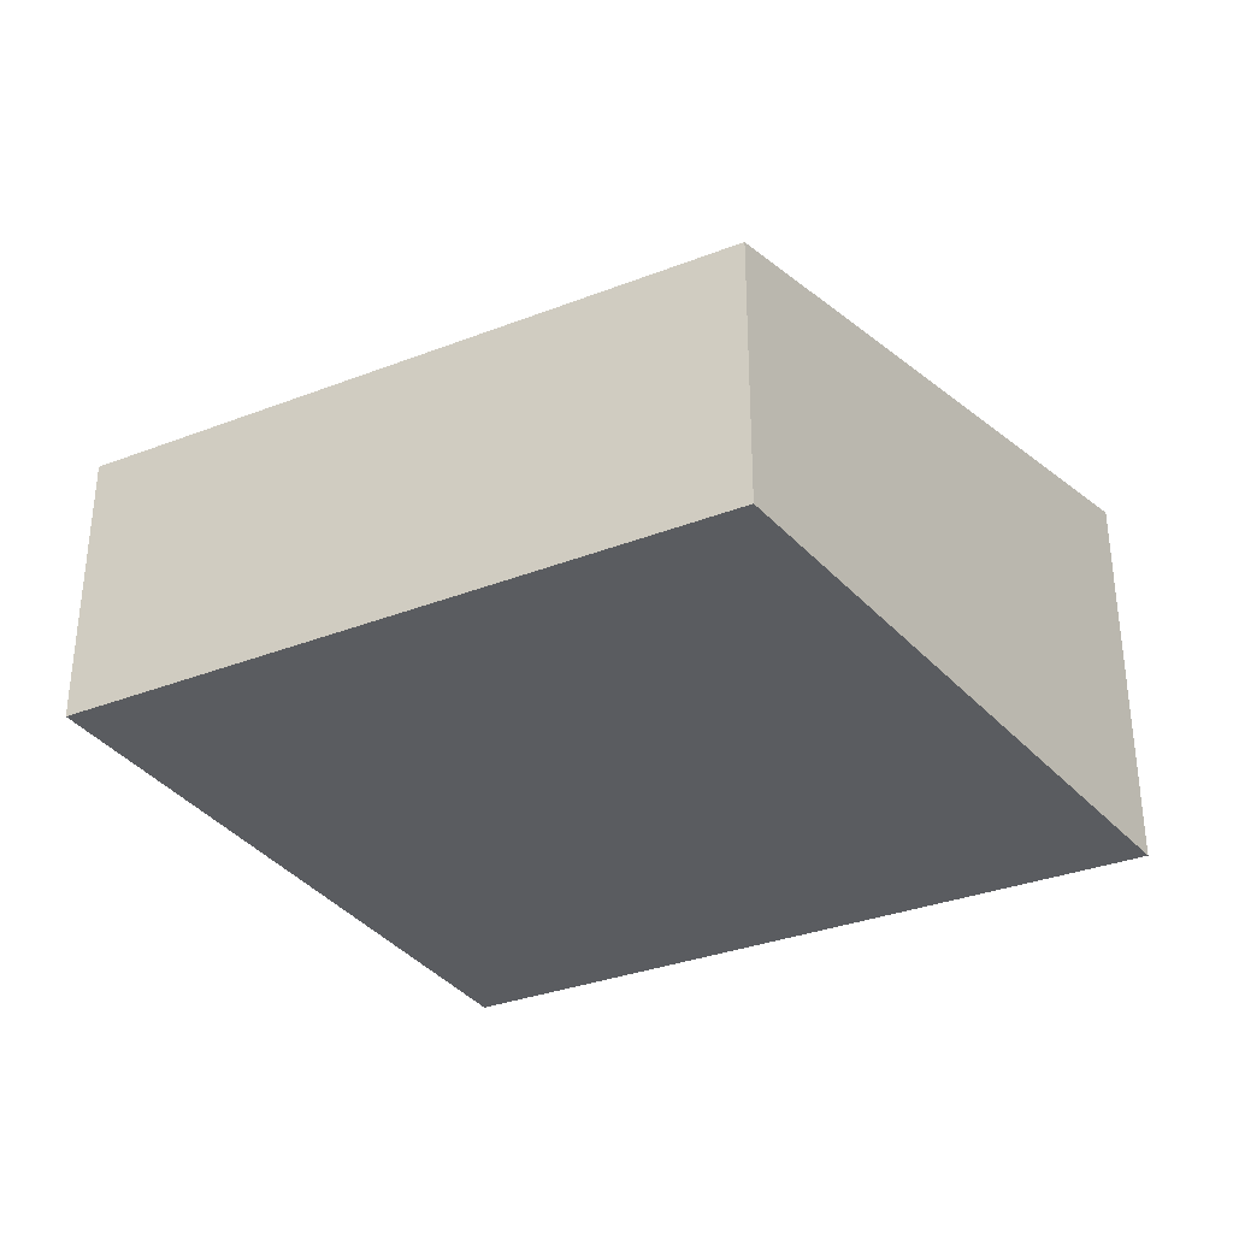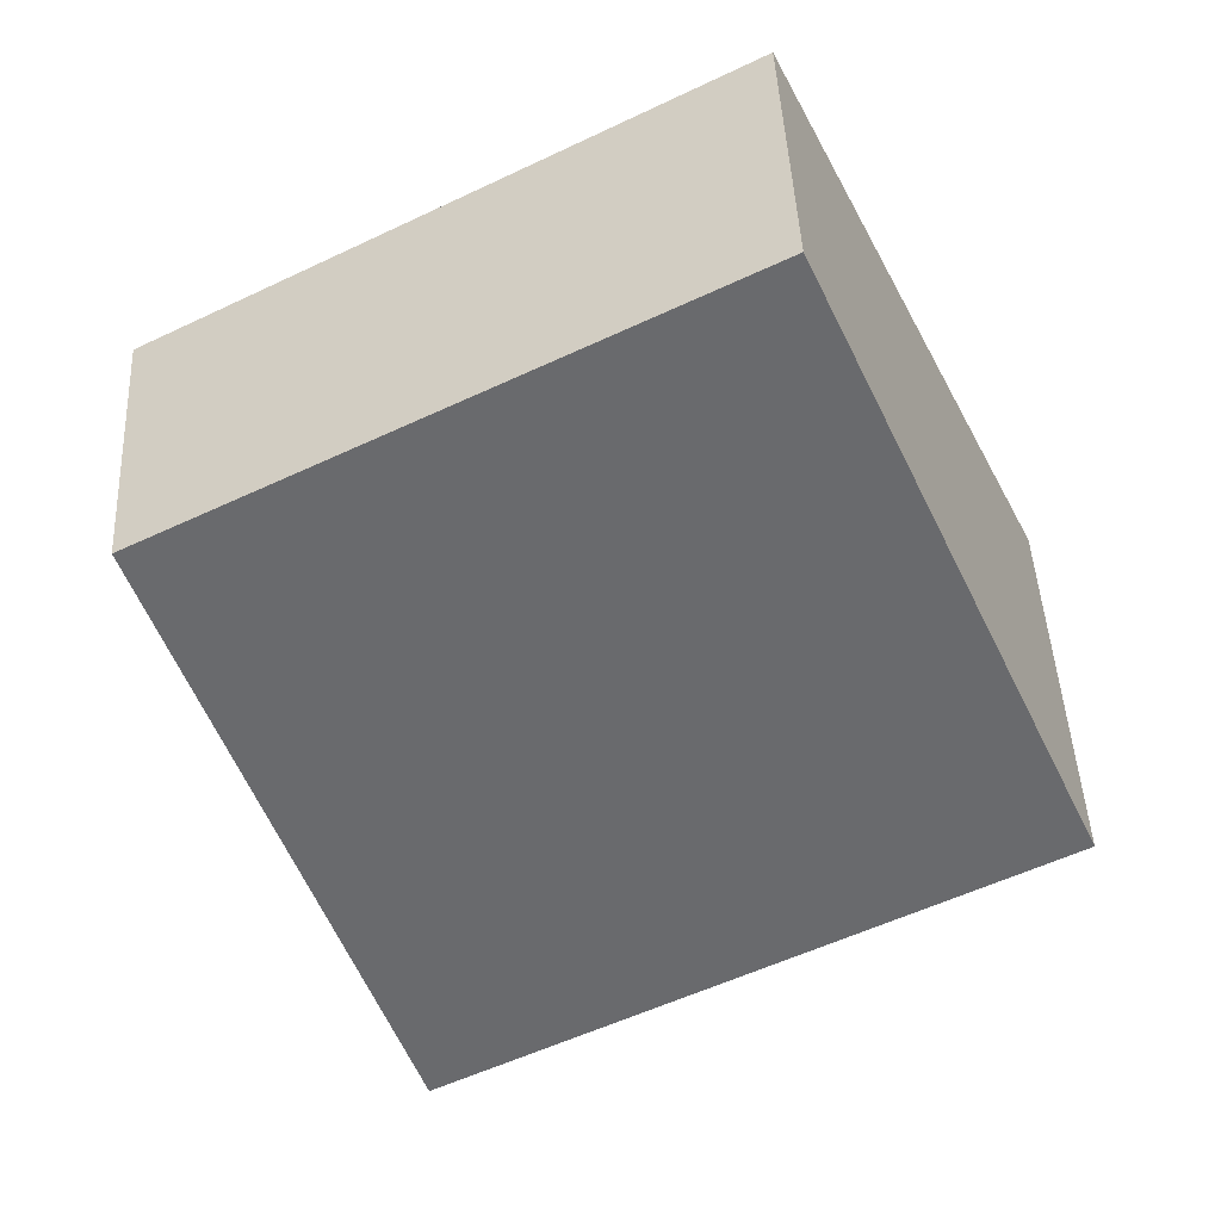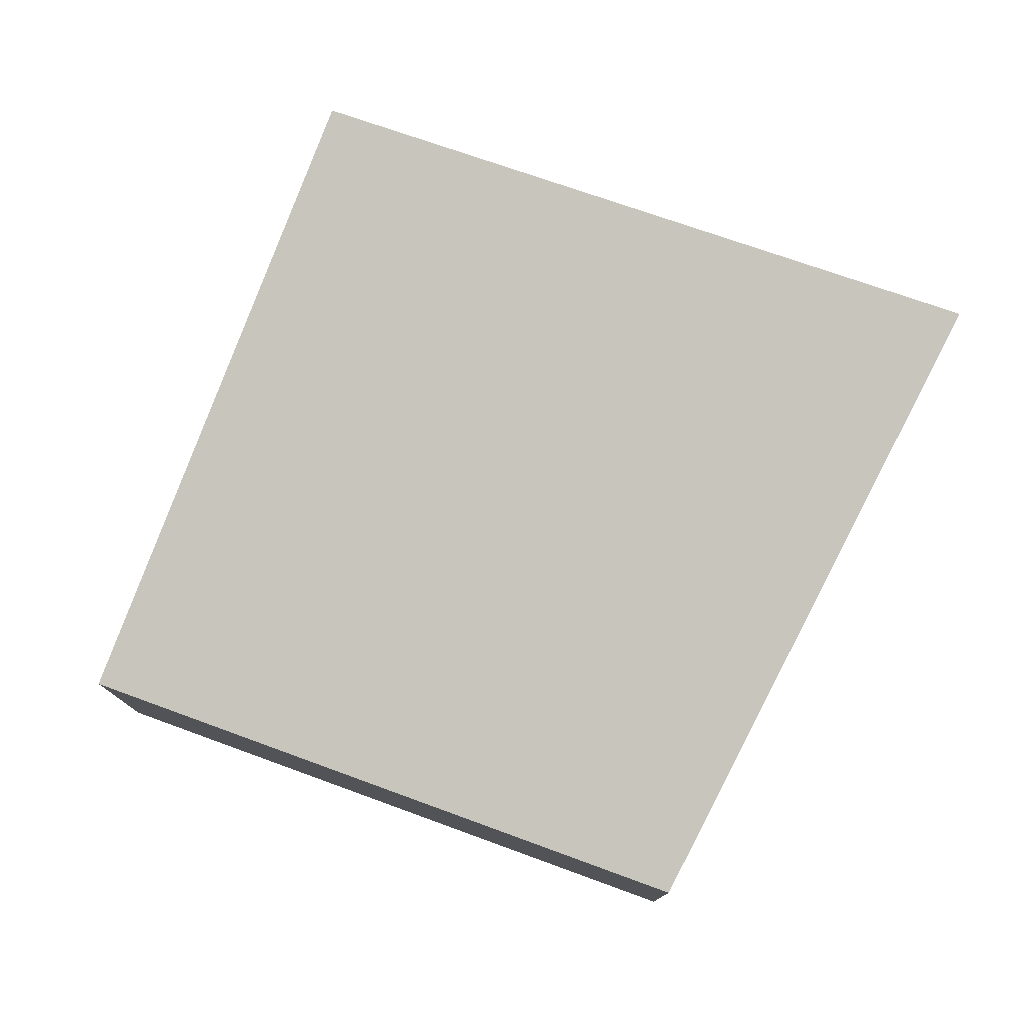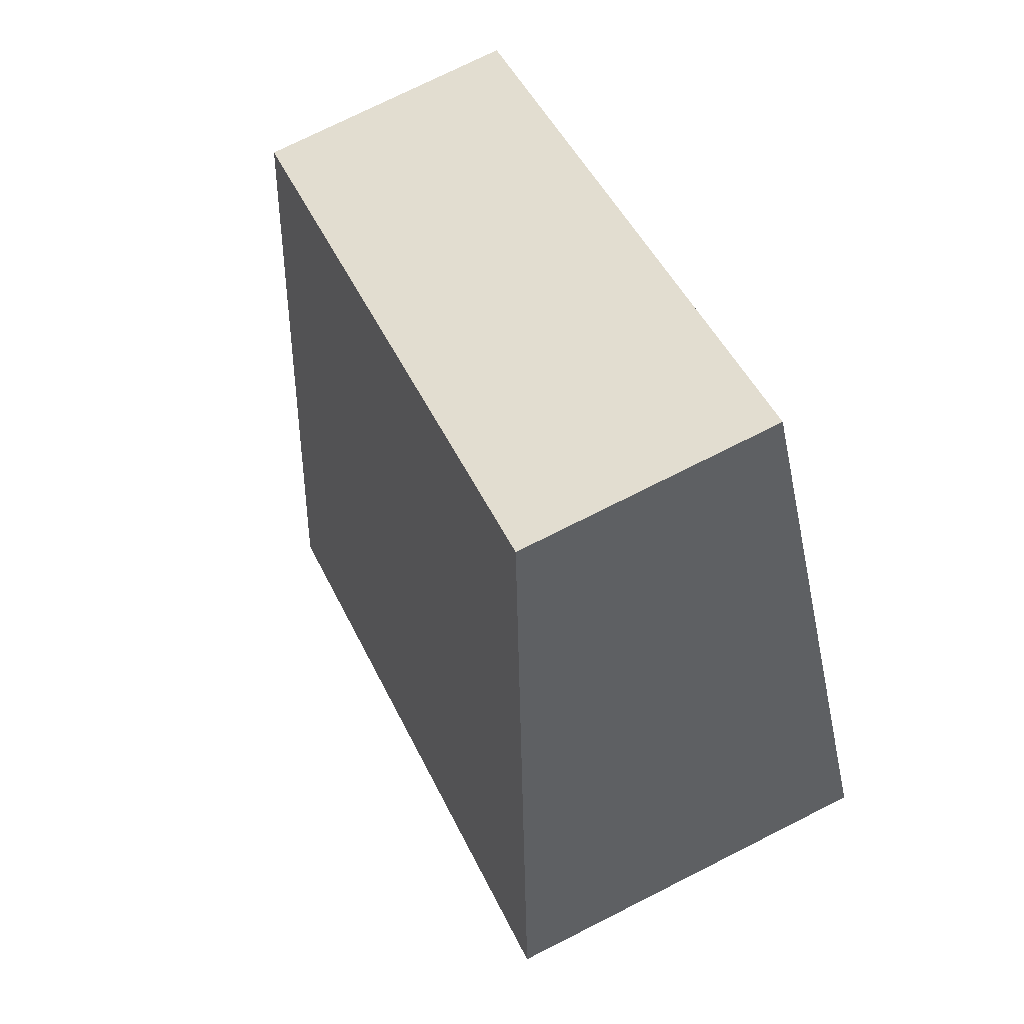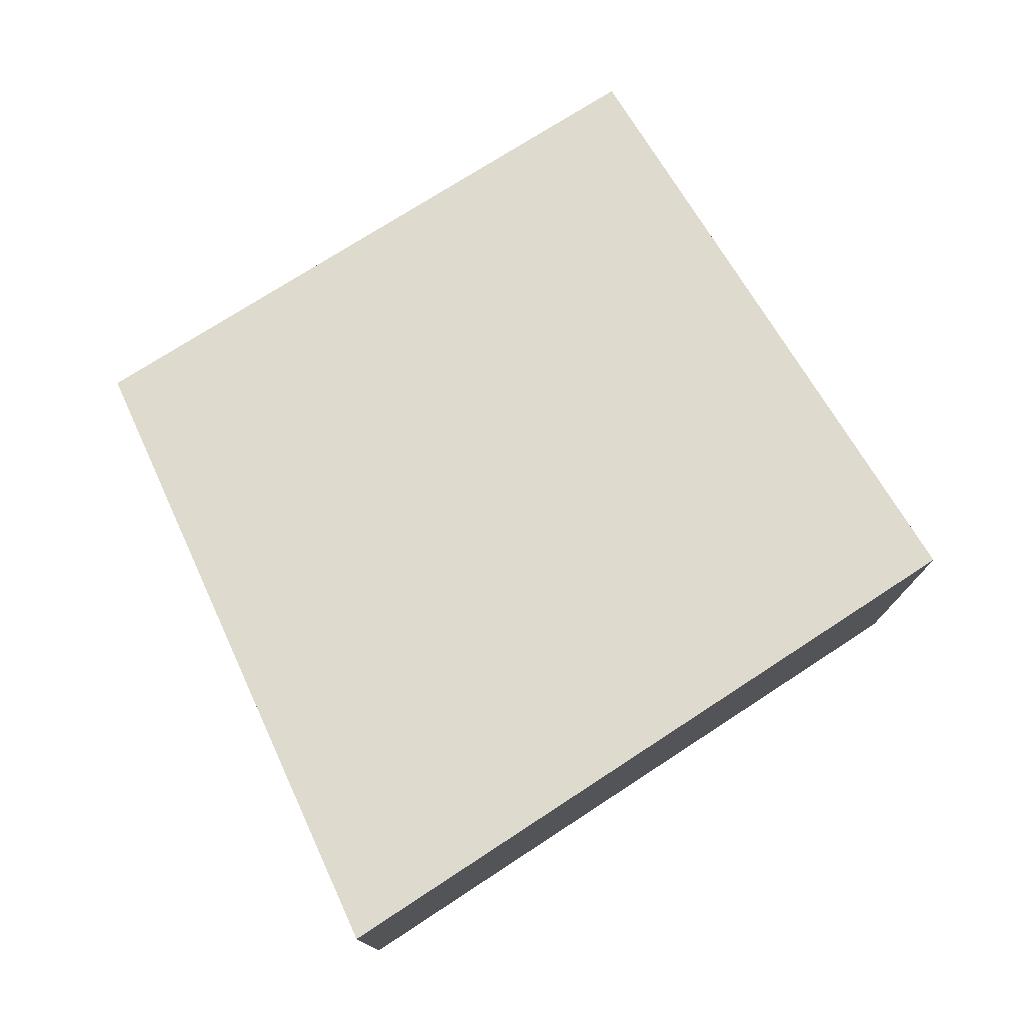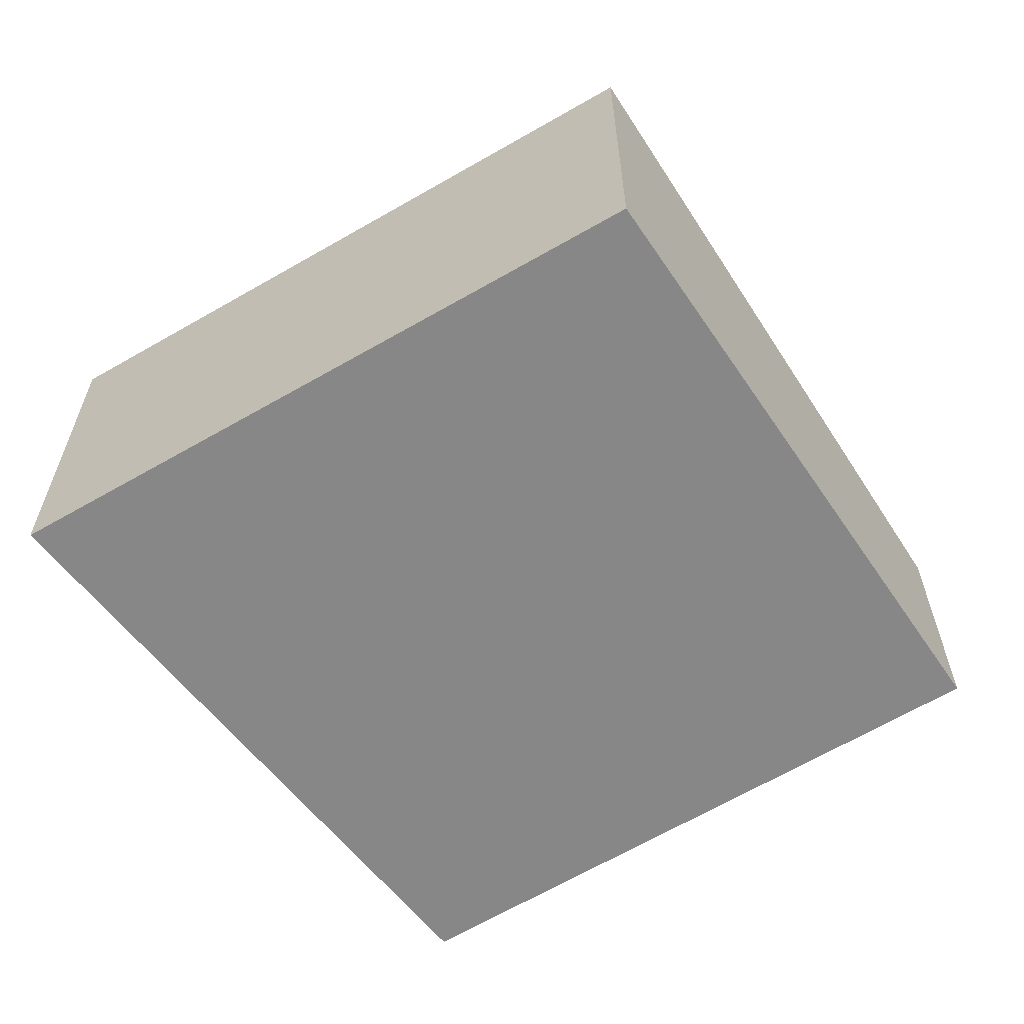
<metadata>
{"format":"obj","ext":"obj","renderer":"f3d","projection":"perspective","resolution":1024,"background":"white","views":[{"elev":-34.0,"azim":56.1,"up":"+Y"},{"elev":46.1,"azim":177.2,"up":"+Z"},{"elev":78.3,"azim":48.0,"up":"+Y"},{"elev":74.9,"azim":-116.7,"up":"+Z"},{"elev":77.5,"azim":176.0,"up":"+Y"},{"elev":-62.5,"azim":-120.5,"up":"+Y"}]}
</metadata>
<code>
v  0 3.25 1.99e-16
v  7.068 2.185 2.364
v  5.087 3.25 -2.835
v  2.321 2.205 4.891
v  5.087 1.736e-16 -2.835
v  7.068 -1.448e-16 2.364
v  0 0 0
v  2.321 -2.995e-16 4.891
g defaultobject
f 1 2 3
f 2 1 4
f 2 5 3
f 5 2 6
f 5 1 3
f 1 5 7
f 7 4 1
f 4 7 8
f 8 2 4
f 2 8 6
f 6 7 5
f 7 6 8

</code>
